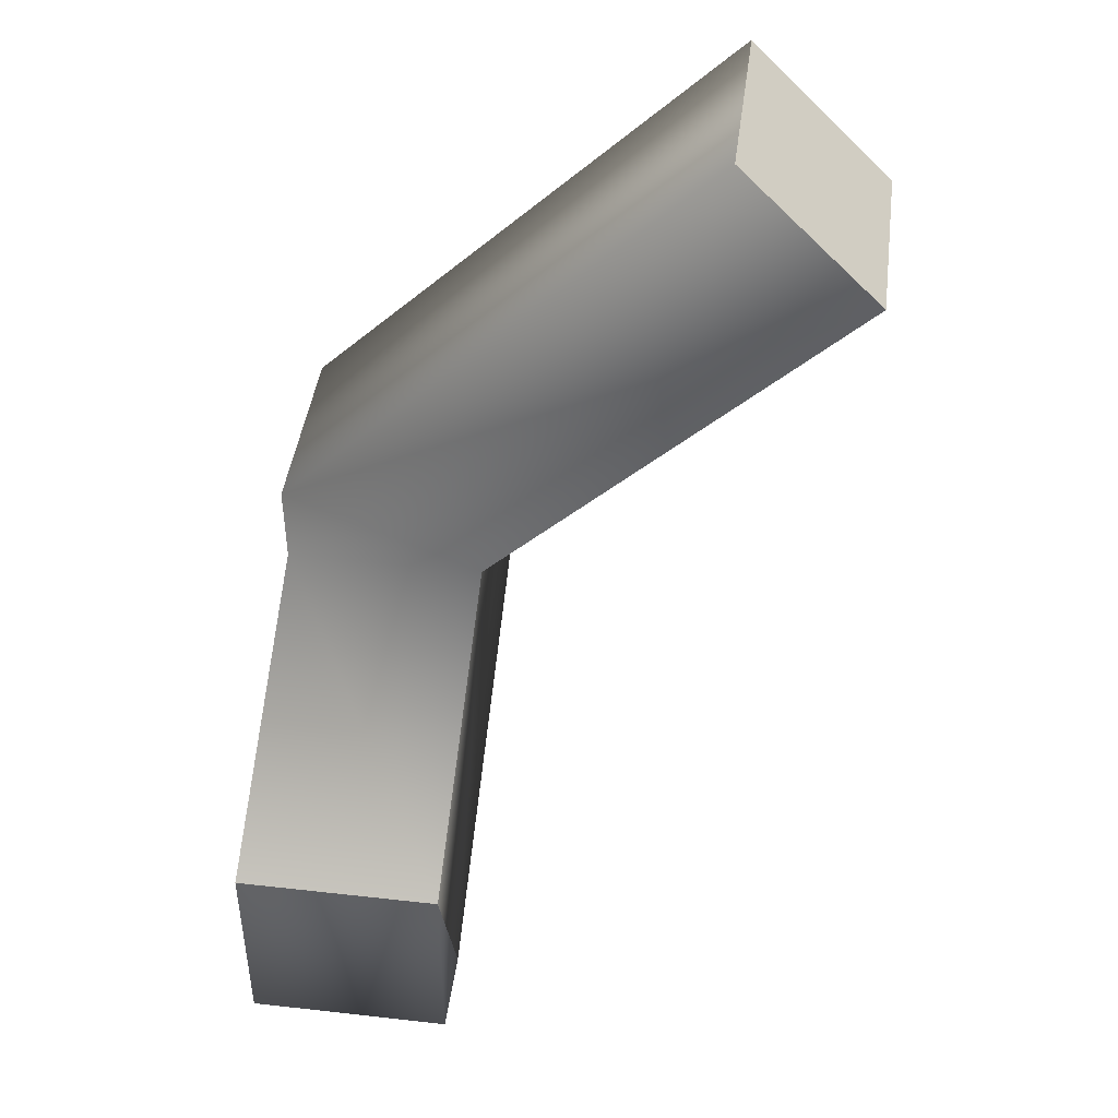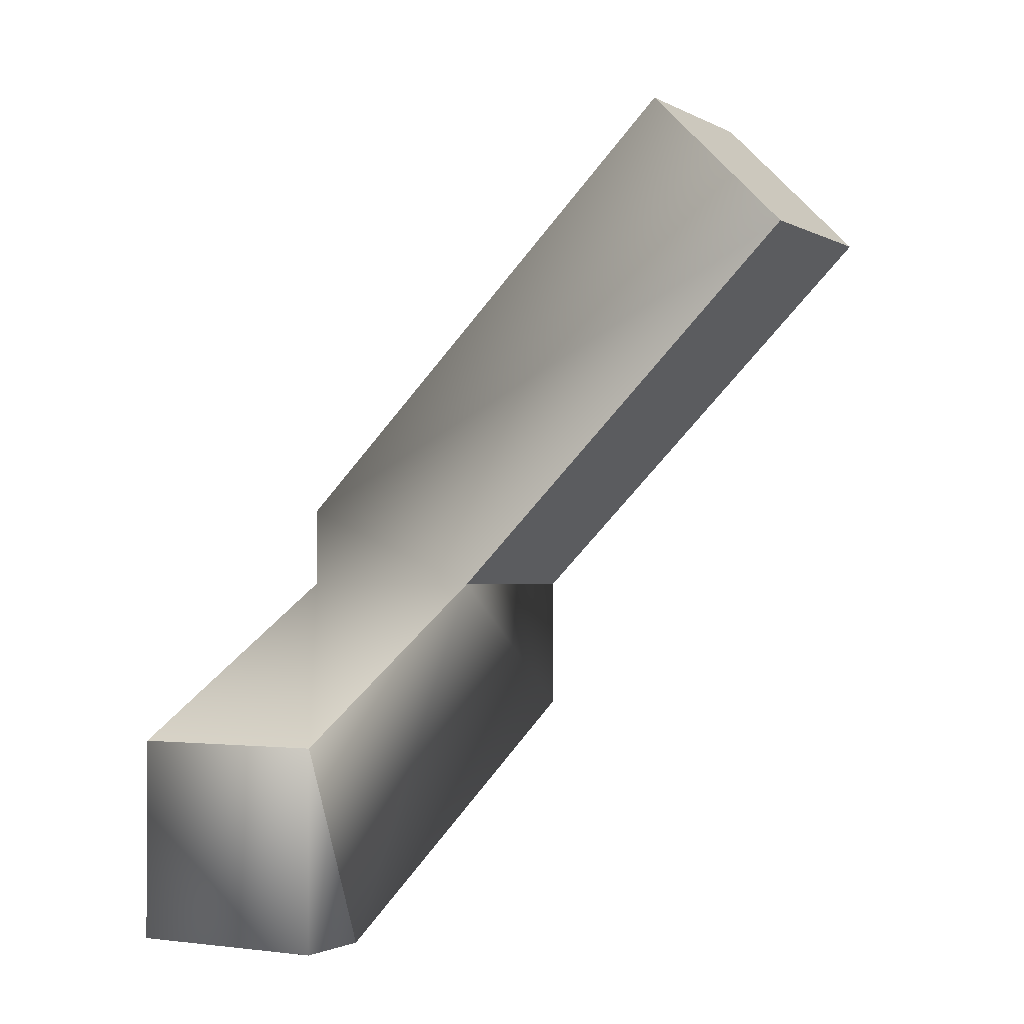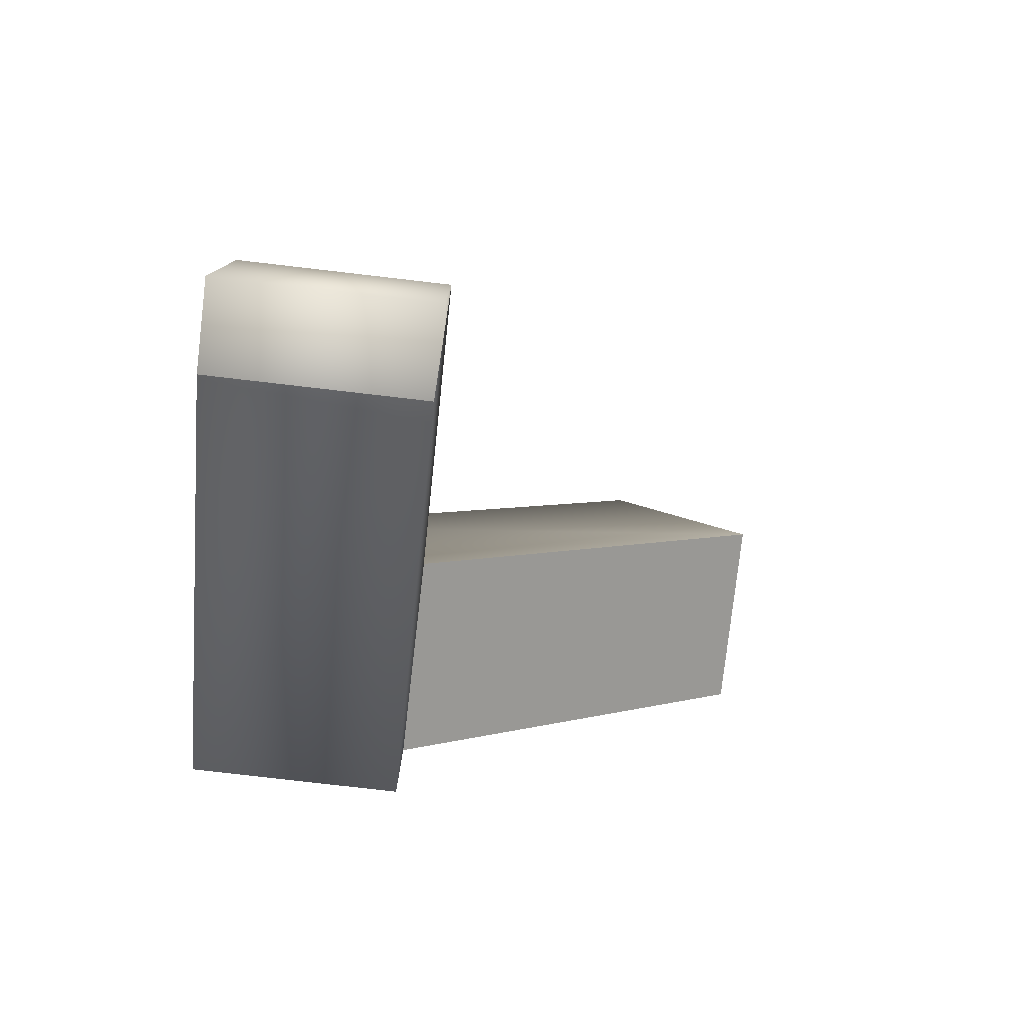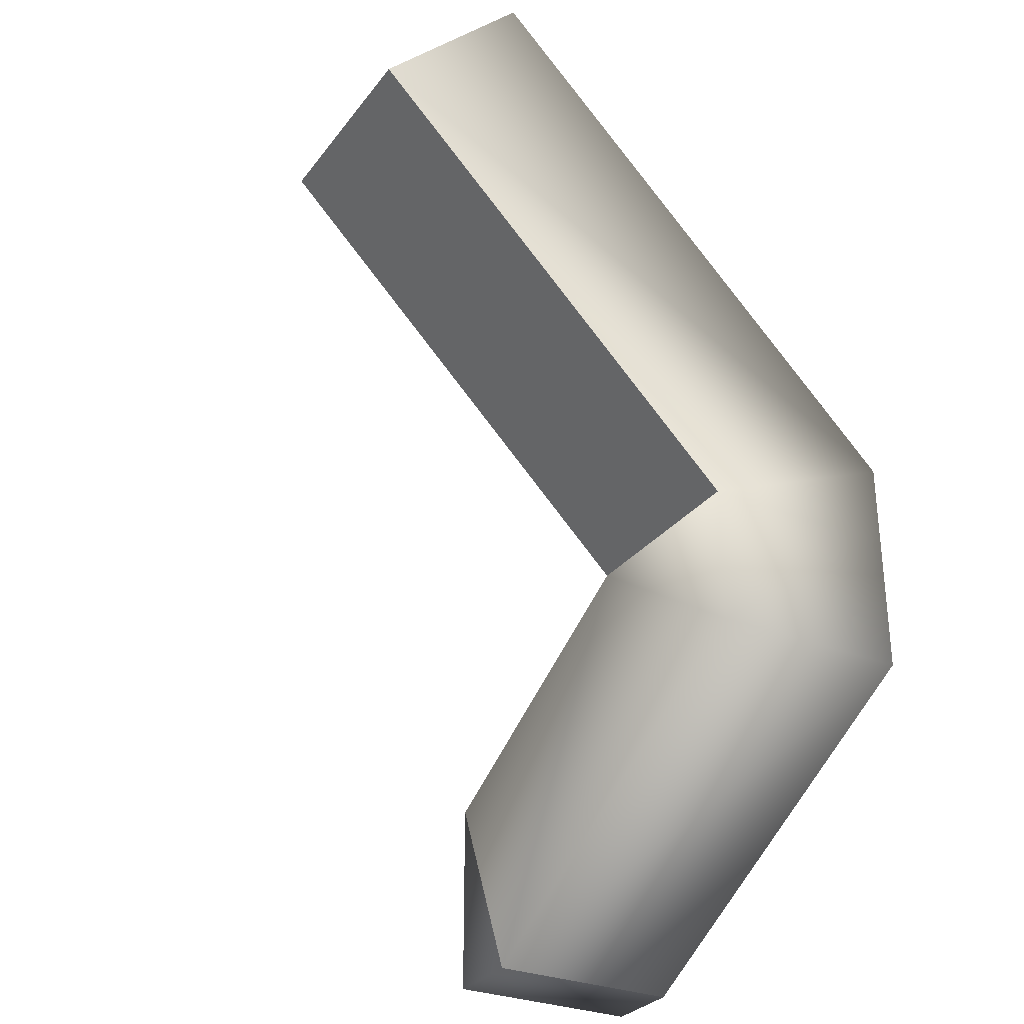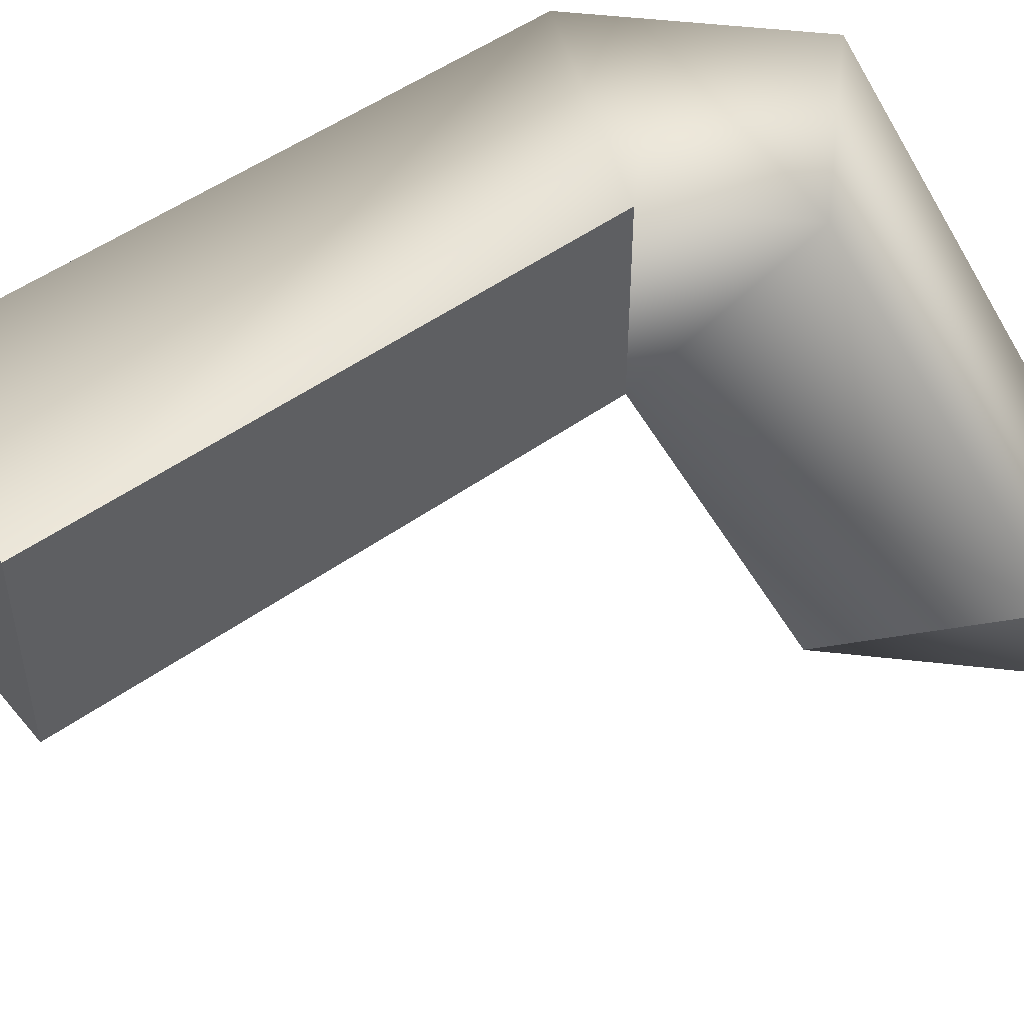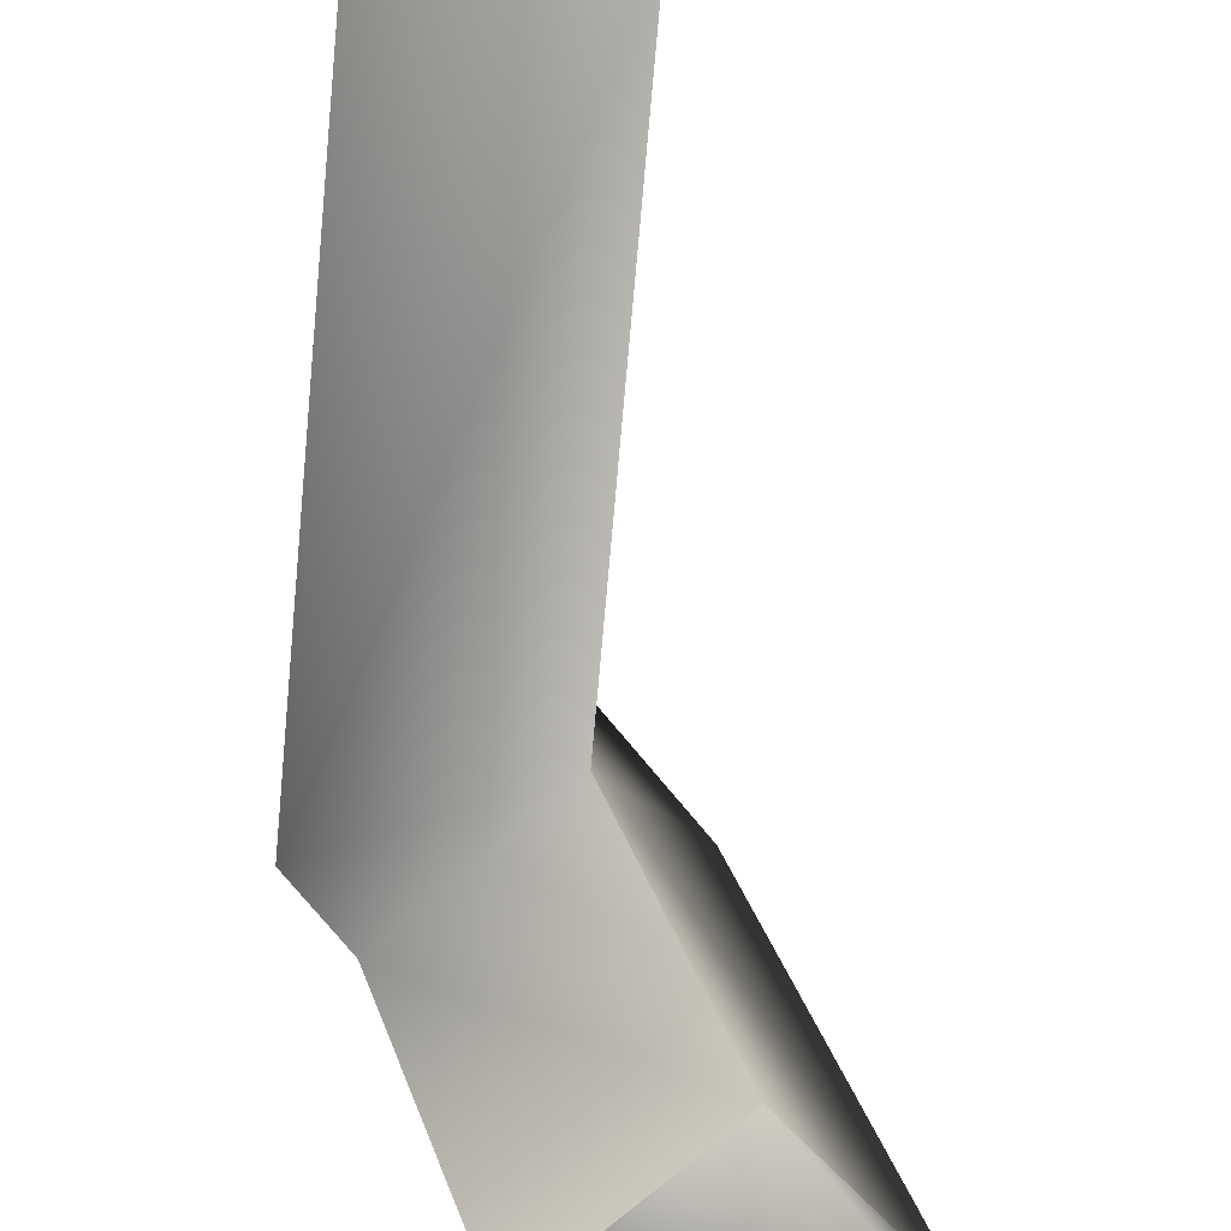
<metadata>
{"format":"obj","ext":"obj","renderer":"f3d","projection":"perspective","resolution":1024,"background":"white","views":[{"elev":43.9,"azim":-172.5,"up":"+Y"},{"elev":-1.7,"azim":-150.5,"up":"+Y"},{"elev":-79.4,"azim":173.4,"up":"+Y"},{"elev":-30.0,"azim":-30.2,"up":"+Y"},{"elev":50.6,"azim":-83.0,"up":"+Z"},{"elev":-78.2,"azim":-140.1,"up":"+Z"}]}
</metadata>
<code>
o Cube.001
v -0.4116 0.5884 0.125
v -0.5884 0.4116 0.125
v -0.5884 0.4116 -0.125
v -0.4116 0.5884 -0.125
v 0.125 -0.25 -0.5
v 0.125 -0.05178 -0.125
v 0.125 -0.5 -0.3964
v -0.125 -0.5 -0.3964
v -0.125 -0.25 -0.5
v -0.125 -0.05178 -0.125
v 0.125 0.05178 0.125
v 0.125 0.05178 -0.125
v -0.125 -0.05178 0.125
v 0.125 -0.05178 0.125
v -0.125 -0.2244 0.125
v 0.125 -0.2244 0.125
v 0.125 -0.5 -0.5
v -0.125 -0.5 -0.5
f 4 1 11 12
f 13 2 3 10
f 3 2 1 4
f 9 10 6 5
f 12 11 14 6
f 10 12 6
f 12 10 3 4
f 2 13 11 1
f 14 11 13
f 14 13 15 16
f 6 14 16
f 6 16 7 5
f 10 15 13
f 9 5 17 18
f 7 17 5
f 8 7 16 15
f 8 15 10 9
f 7 8 18 17
f 9 18 8

</code>
